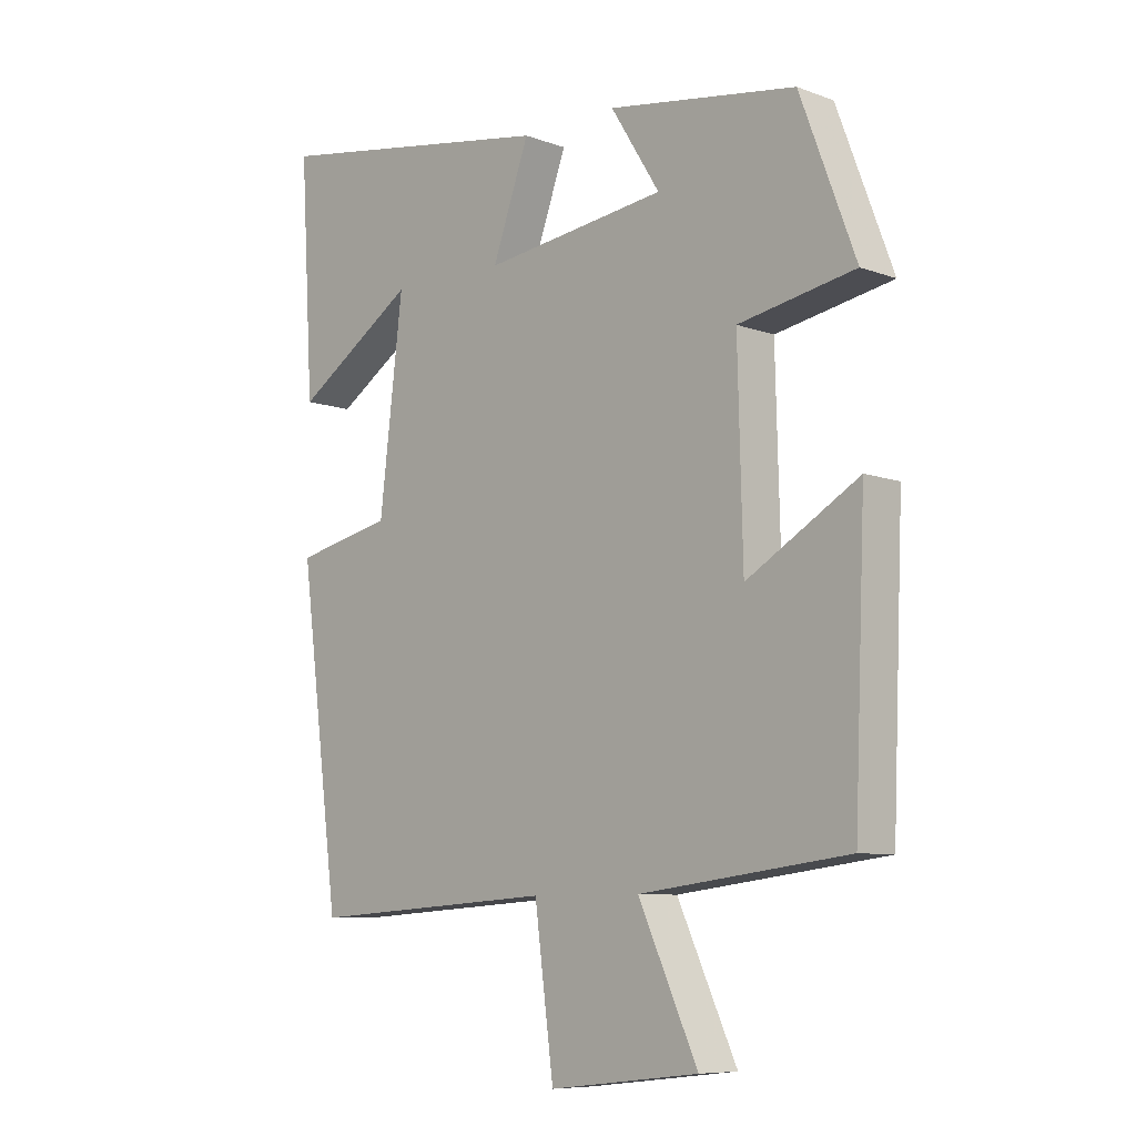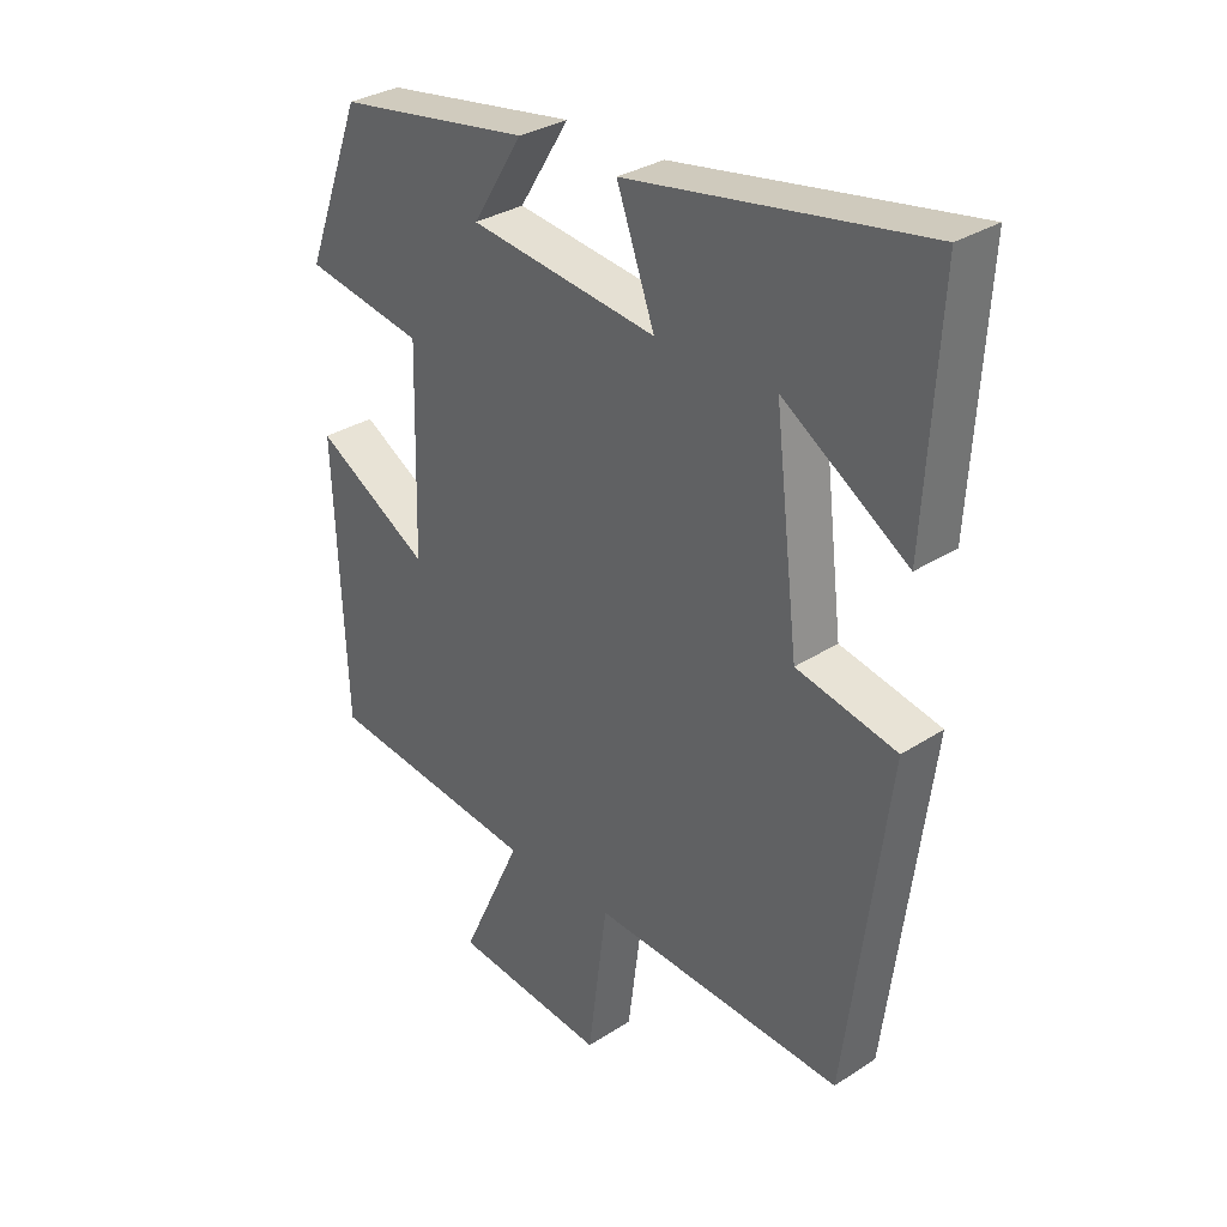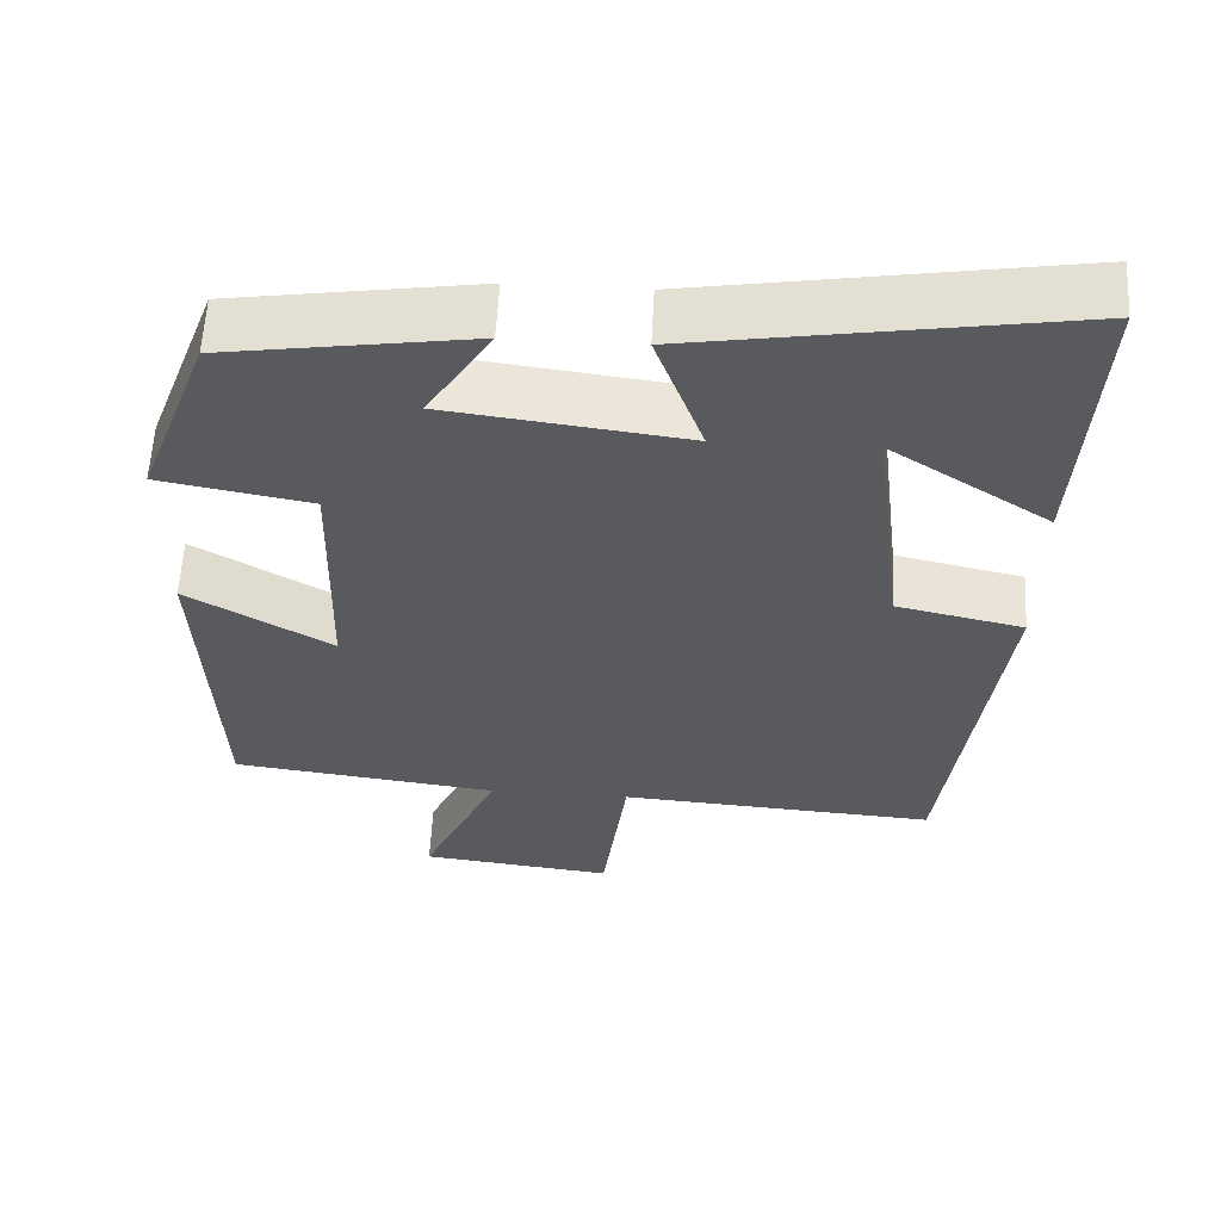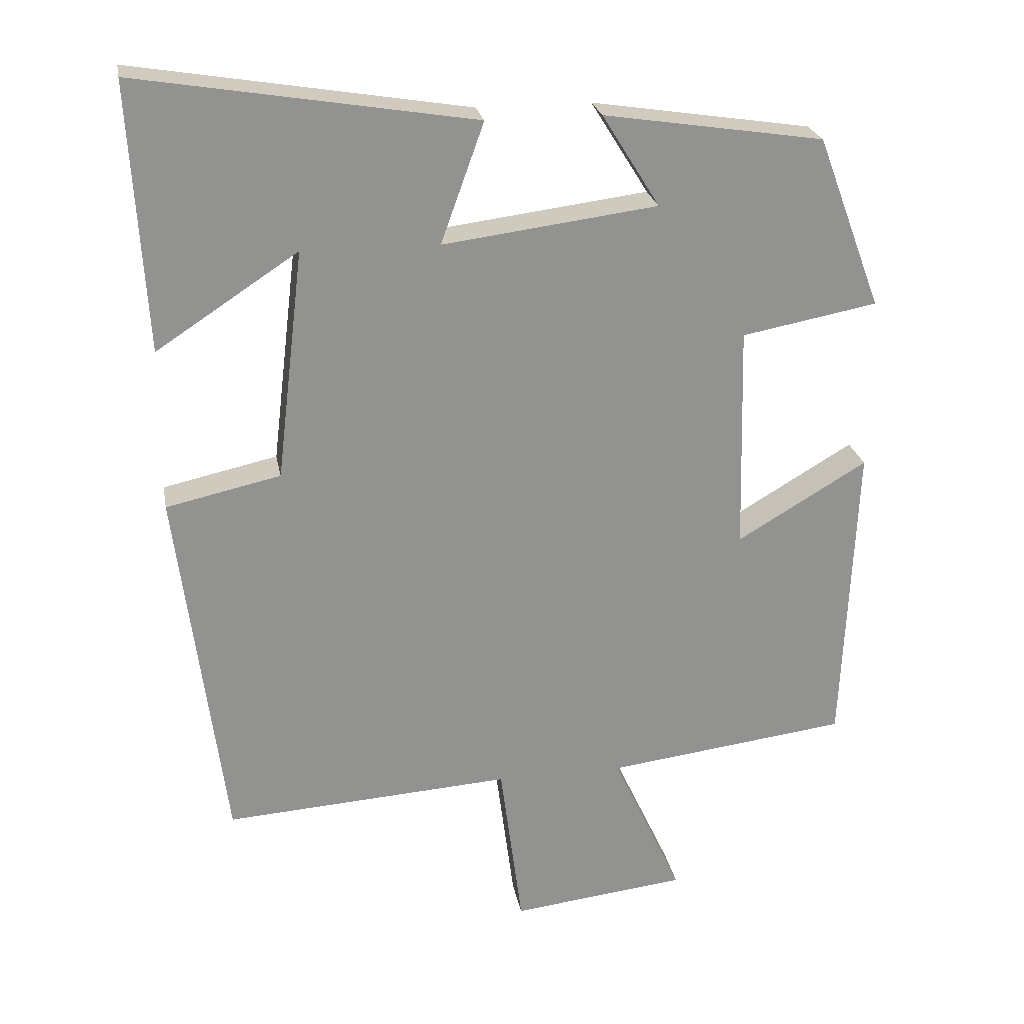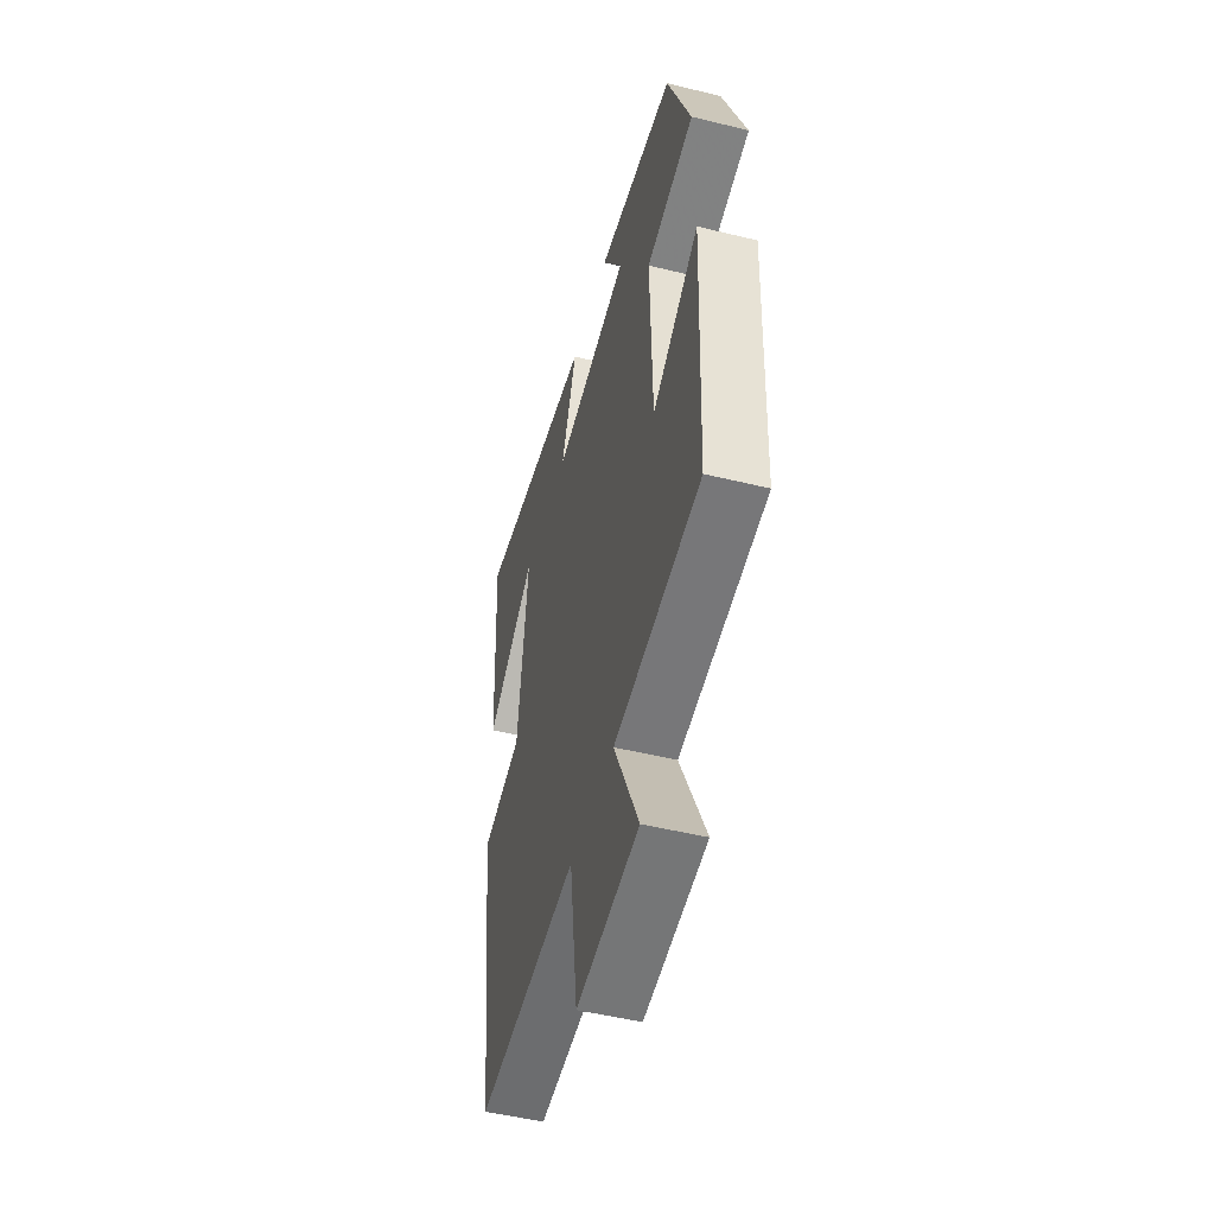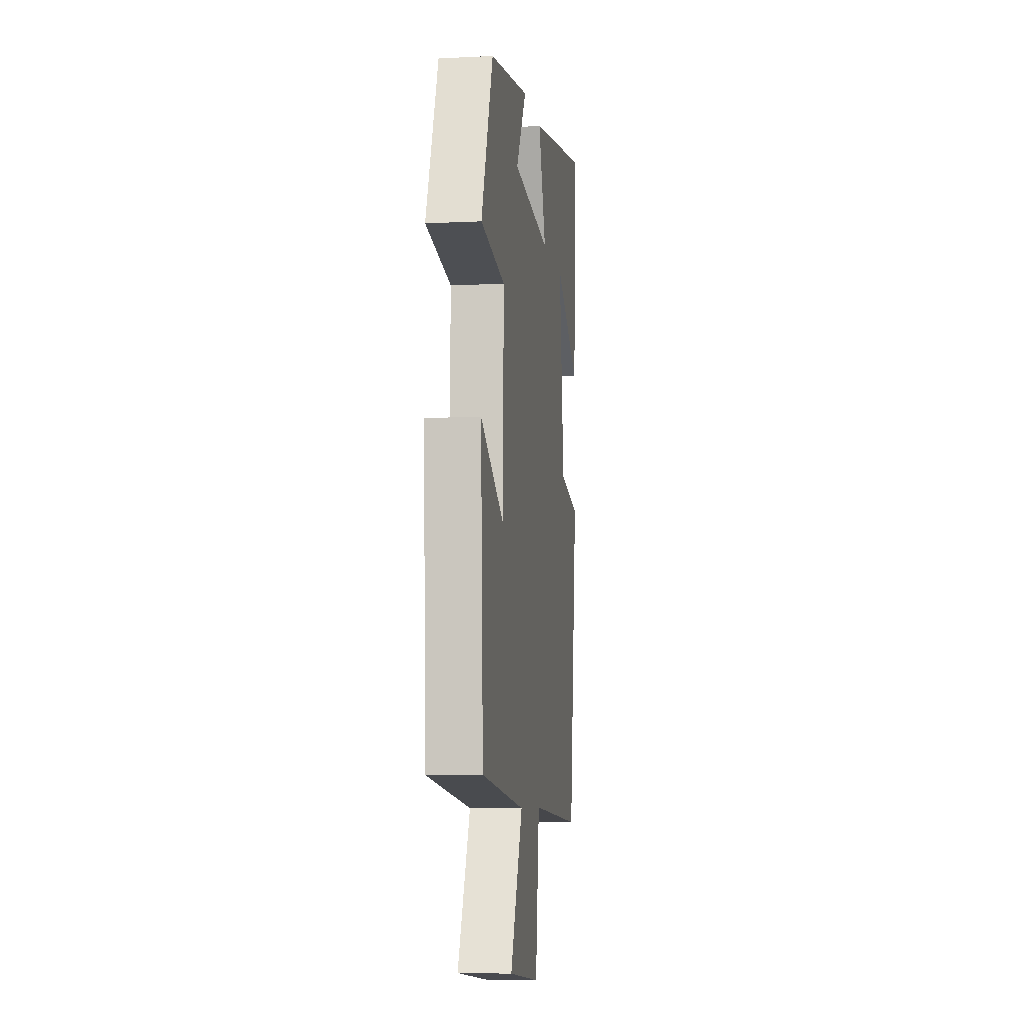
<metadata>
{"format":"obj","ext":"obj","renderer":"f3d","projection":"perspective","resolution":1024,"background":"white","views":[{"elev":-8.3,"azim":-135.0,"up":"+Z"},{"elev":31.7,"azim":47.5,"up":"+Z"},{"elev":58.9,"azim":3.0,"up":"+Z"},{"elev":24.1,"azim":169.7,"up":"+Z"},{"elev":-50.2,"azim":-105.0,"up":"+Z"},{"elev":-7.1,"azim":-81.9,"up":"+Z"}]}
</metadata>
<code>
v 0.522 0.07 0.577
v 0.5 0.07 0.207
v 0.303 0.07 0.336
v 0.341 0.07 0.016
v 0.5 0.07 -0.019
v 0.434 0.07 -0.526
v 0.034 0.07 -0.5
v 0.003 0.07 -0.738
v -0.241 0.07 -0.71
v -0.144 0.07 -0.5
v -0.482 0.07 -0.458
v -0.5 0.07 -0.028
v -0.319 0.07 -0.135
v -0.311 0.07 0.179
v -0.5 0.07 0.214
v -0.41 0.07 0.453
v -0.104 0.07 0.5
v -0.184 0.07 0.372
v 0.114 0.07 0.334
v 0.054 0.07 0.5
v 0.522 0 0.577
v 0.5 0 0.207
v 0.303 0 0.336
v 0.341 0 0.016
v 0.5 0 -0.019
v 0.434 0 -0.526
v 0.034 0 -0.5
v 0.003 0 -0.738
v -0.241 0 -0.71
v -0.144 0 -0.5
v -0.482 0 -0.458
v -0.5 0 -0.028
v -0.319 0 -0.135
v -0.311 0 0.179
v -0.5 0 0.214
v -0.41 0 0.453
v -0.104 0 0.5
v -0.184 0 0.372
v 0.114 0 0.334
v 0.054 0 0.5
f 19 20 1
f 15 16 17 18
f 14 15 18 19
f 13 14 19
f 10 11 12 13
f 10 13 19
f 7 8 9 10
f 7 10 19
f 4 5 6 7
f 3 4 7 19
f 1 2 3
f 1 3 19
f 21 40 39
f 38 37 36 35
f 39 38 35 34
f 39 34 33
f 33 32 31 30
f 39 33 30
f 30 29 28 27
f 39 30 27
f 27 26 25 24
f 39 27 24 23
f 23 22 21
f 39 23 21
f 1 21 22 2
f 2 22 23 3
f 3 23 24 4
f 4 24 25 5
f 5 25 26 6
f 6 26 27 7
f 7 27 28 8
f 8 28 29 9
f 9 29 30 10
f 10 30 31 11
f 11 31 32 12
f 12 32 33 13
f 13 33 34 14
f 14 34 35 15
f 15 35 36 16
f 16 36 37 17
f 17 37 38 18
f 18 38 39 19
f 19 39 40 20
f 20 40 21 1

</code>
